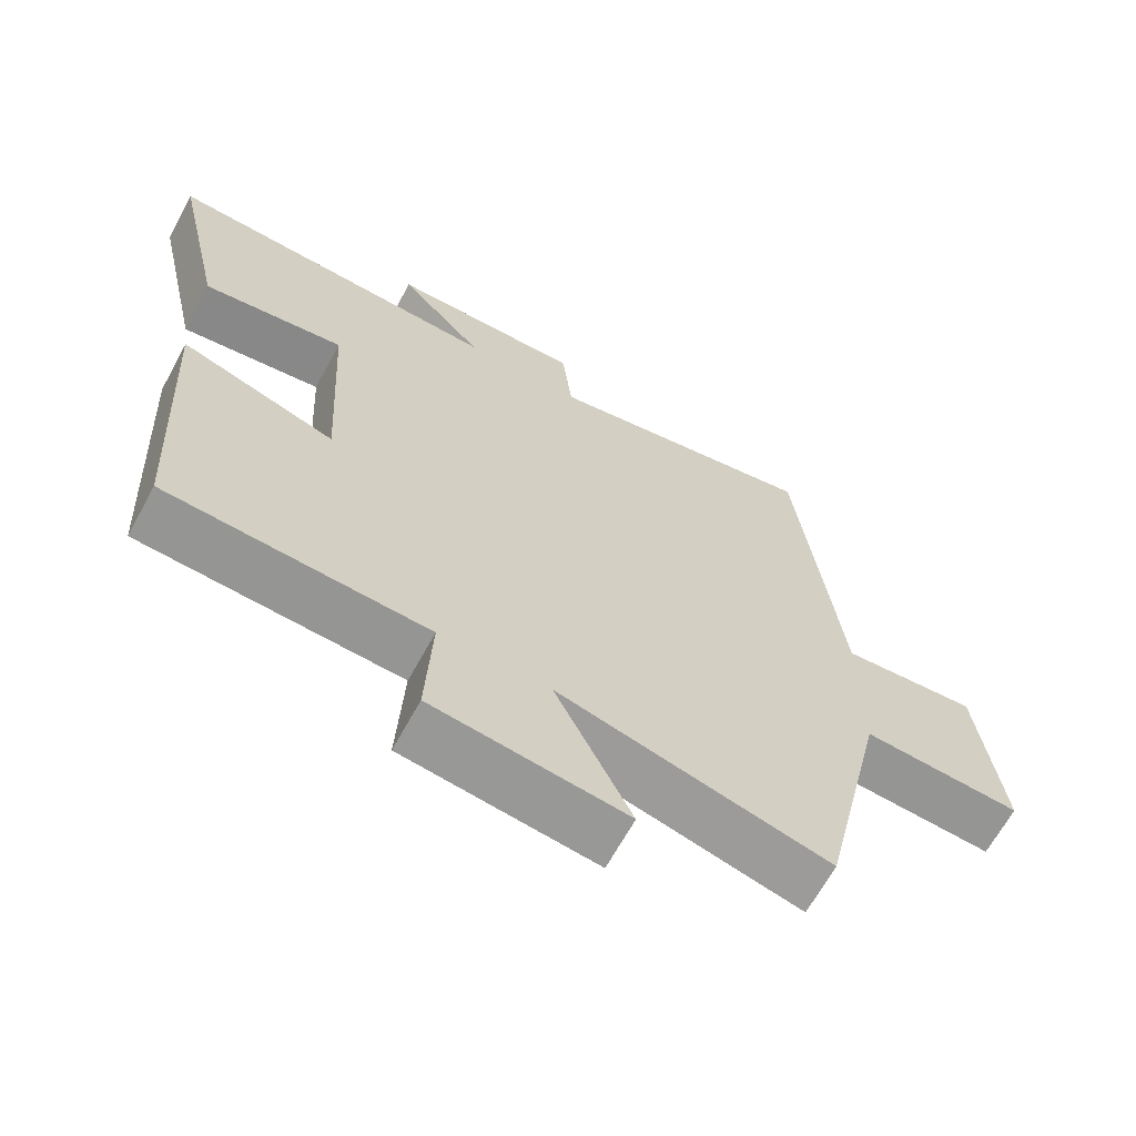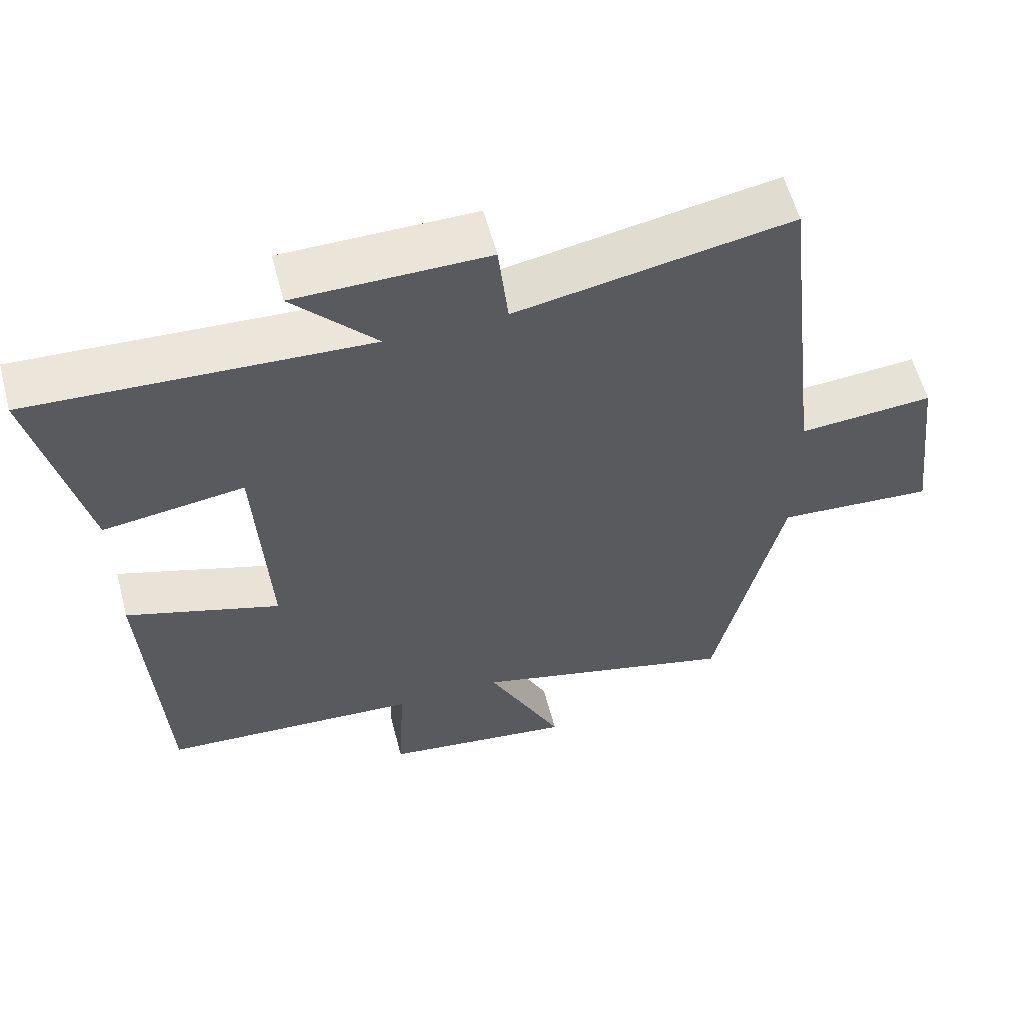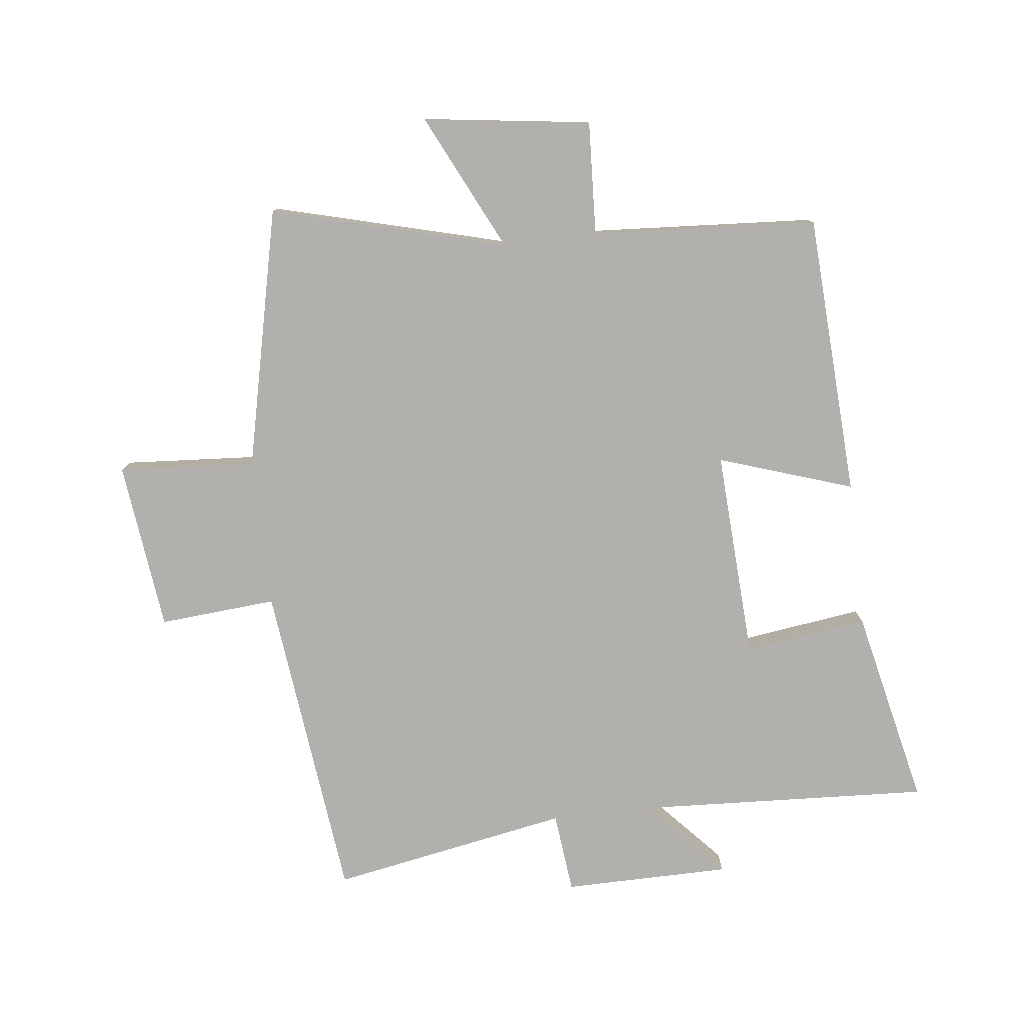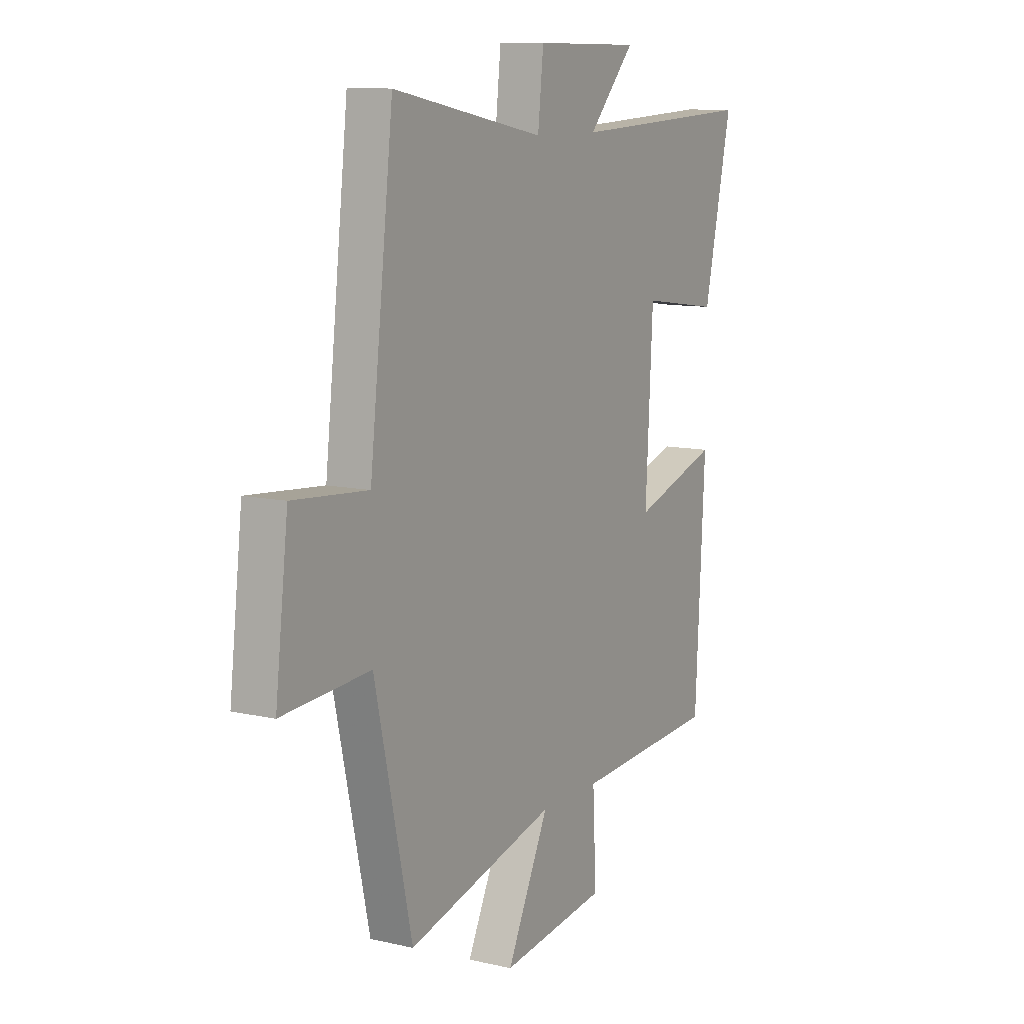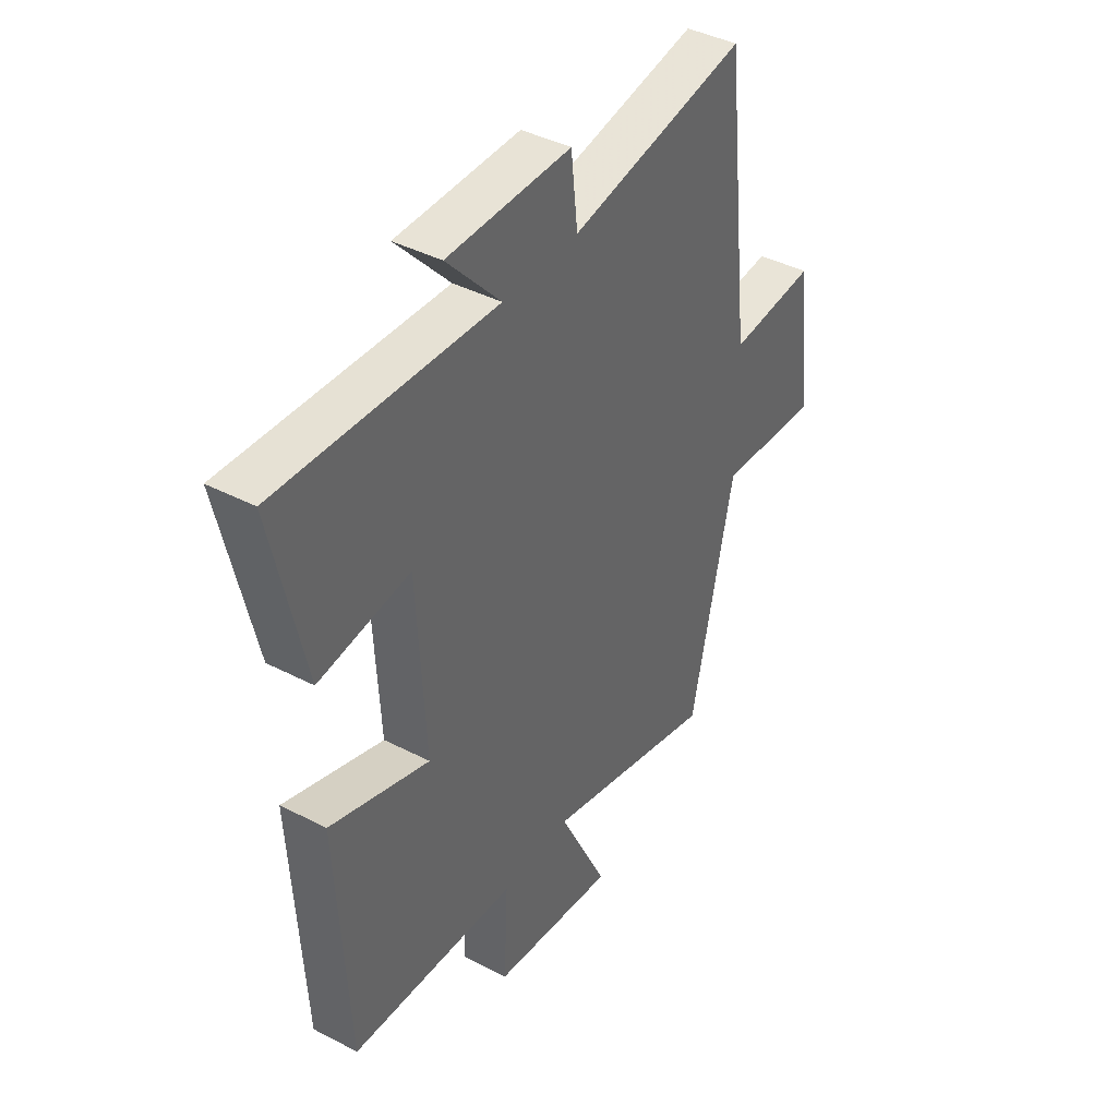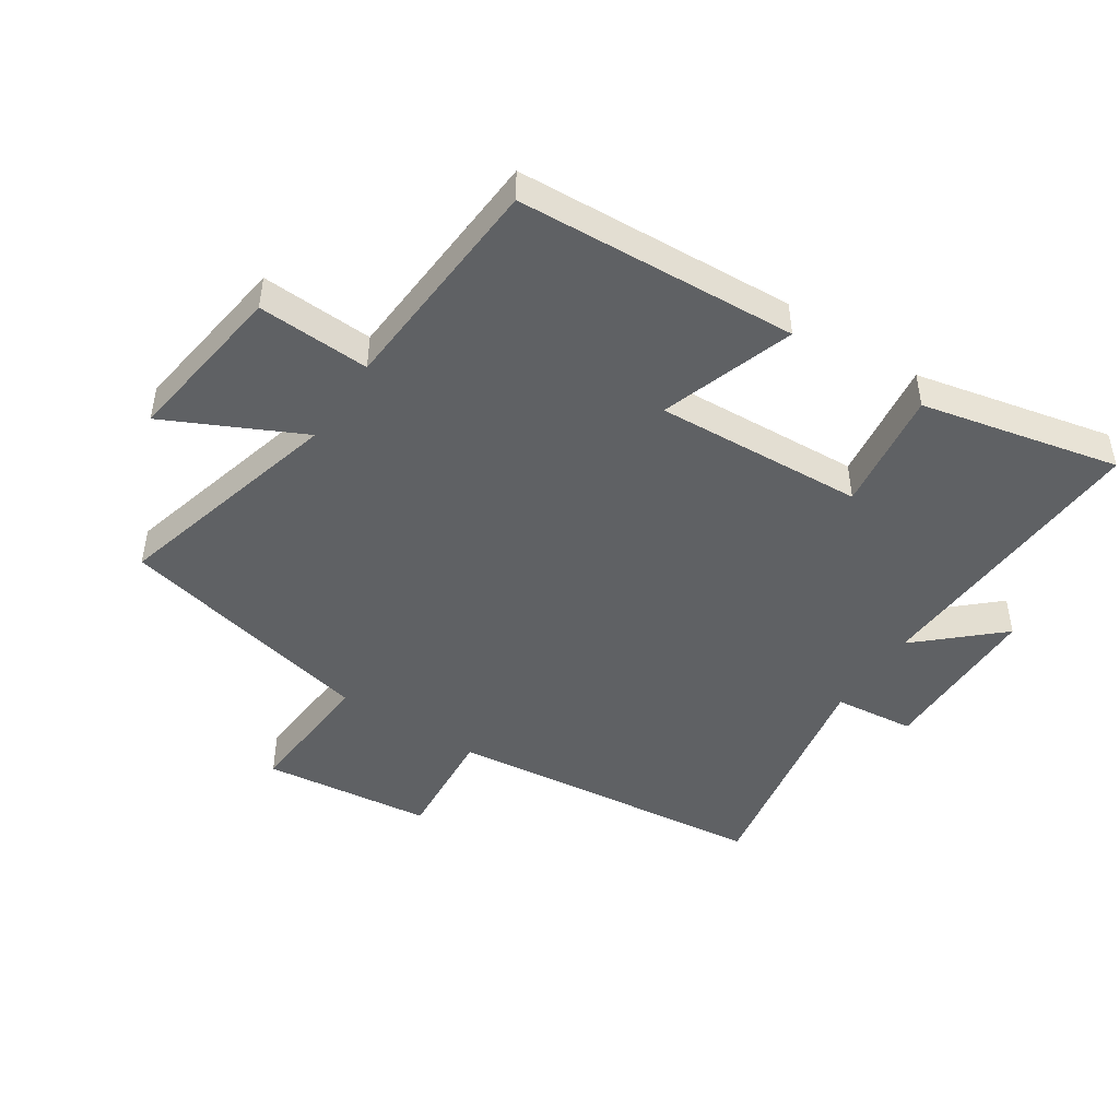
<metadata>
{"format":"obj","ext":"obj","renderer":"f3d","projection":"perspective","resolution":1024,"background":"white","views":[{"elev":-66.0,"azim":-28.6,"up":"+Z"},{"elev":58.8,"azim":-14.8,"up":"+Z"},{"elev":-78.6,"azim":-173.4,"up":"+Y"},{"elev":10.5,"azim":120.1,"up":"+Z"},{"elev":41.3,"azim":-57.8,"up":"+Z"},{"elev":-46.7,"azim":-123.4,"up":"+Y"}]}
</metadata>
<code>
v 0.407 0.07 -0.598
v 0.035 0.07 -0.5
v 0.14 0.07 -0.716
v -0.126 0.07 -0.68
v -0.117 0.07 -0.5
v -0.476 0.07 -0.477
v -0.5 0.07 -0.028
v -0.286 0.07 -0.099
v -0.304 0.07 0.235
v -0.5 0.07 0.208
v -0.57 0.07 0.524
v -0.103 0.07 0.5
v -0.219 0.07 0.627
v 0.047 0.07 0.629
v 0.061 0.07 0.5
v 0.441 0.07 0.57
v 0.5 0.07 0.057
v 0.687 0.07 0.072
v 0.719 0.07 -0.198
v 0.5 0.07 -0.183
v 0.407 0 -0.598
v 0.035 0 -0.5
v 0.14 0 -0.716
v -0.126 0 -0.68
v -0.117 0 -0.5
v -0.476 0 -0.477
v -0.5 0 -0.028
v -0.286 0 -0.099
v -0.304 0 0.235
v -0.5 0 0.208
v -0.57 0 0.524
v -0.103 0 0.5
v -0.219 0 0.627
v 0.047 0 0.629
v 0.061 0 0.5
v 0.441 0 0.57
v 0.5 0 0.057
v 0.687 0 0.072
v 0.719 0 -0.198
v 0.5 0 -0.183
f 17 18 19 20
f 20 1 2
f 17 20 2
f 16 17 2
f 15 16 2
f 12 13 14 15
f 12 15 2
f 9 10 11 12
f 8 9 12 2
f 7 8 2
f 6 7 2
f 5 6 2
f 2 3 4 5
f 40 39 38 37
f 22 21 40
f 22 40 37
f 22 37 36
f 22 36 35
f 35 34 33 32
f 22 35 32
f 32 31 30 29
f 22 32 29 28
f 22 28 27
f 22 27 26
f 22 26 25
f 25 24 23 22
f 1 21 22 2
f 2 22 23 3
f 3 23 24 4
f 4 24 25 5
f 5 25 26 6
f 6 26 27 7
f 7 27 28 8
f 8 28 29 9
f 9 29 30 10
f 10 30 31 11
f 11 31 32 12
f 12 32 33 13
f 13 33 34 14
f 14 34 35 15
f 15 35 36 16
f 16 36 37 17
f 17 37 38 18
f 18 38 39 19
f 19 39 40 20
f 20 40 21 1

</code>
